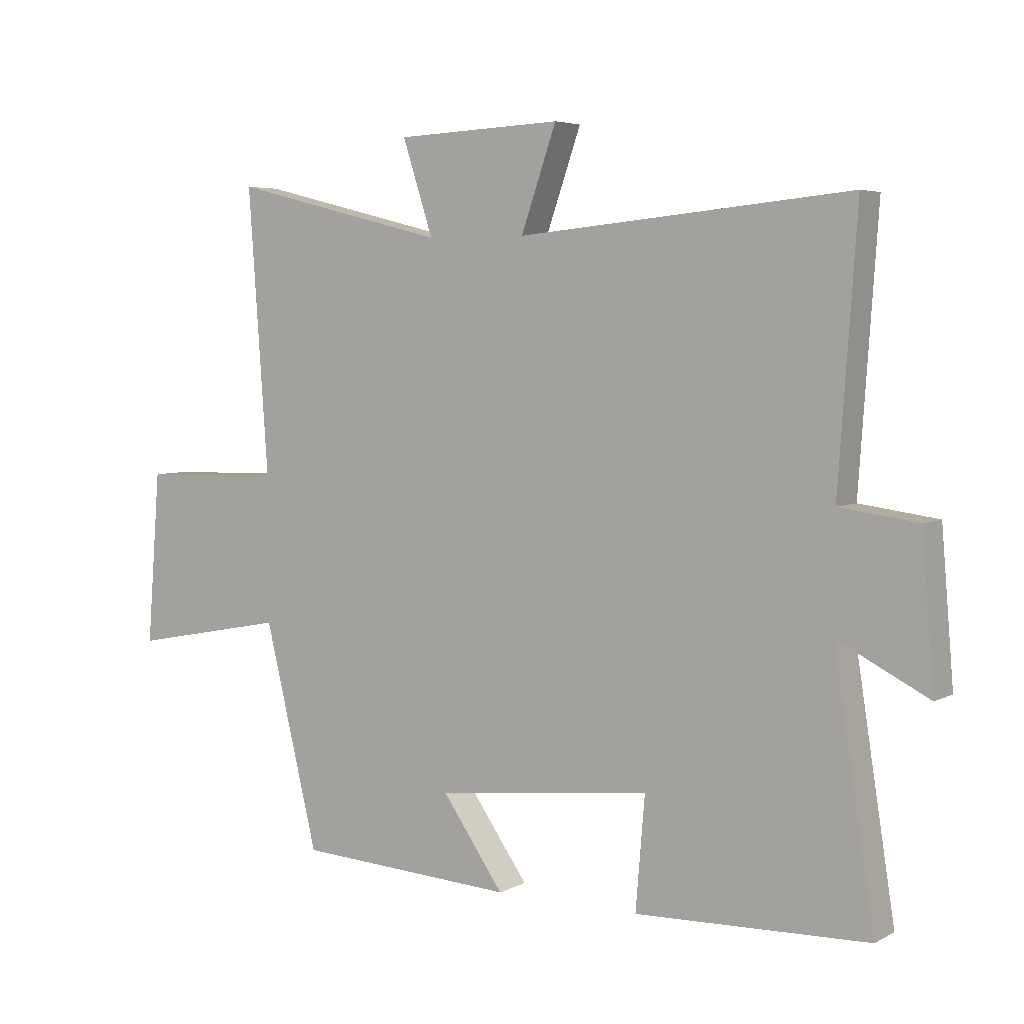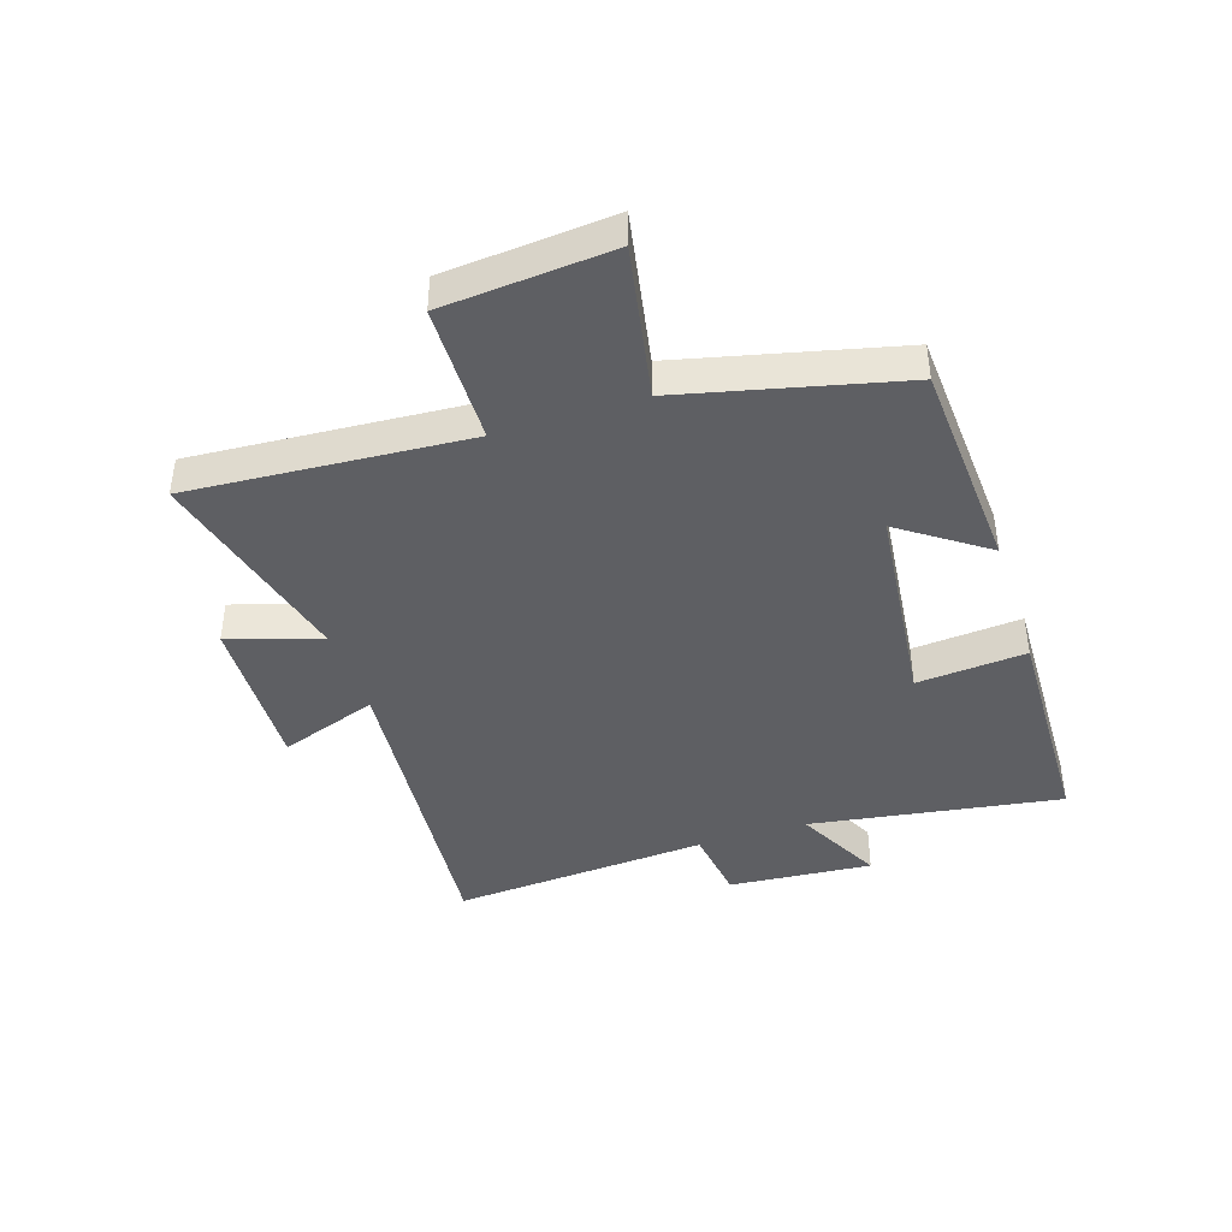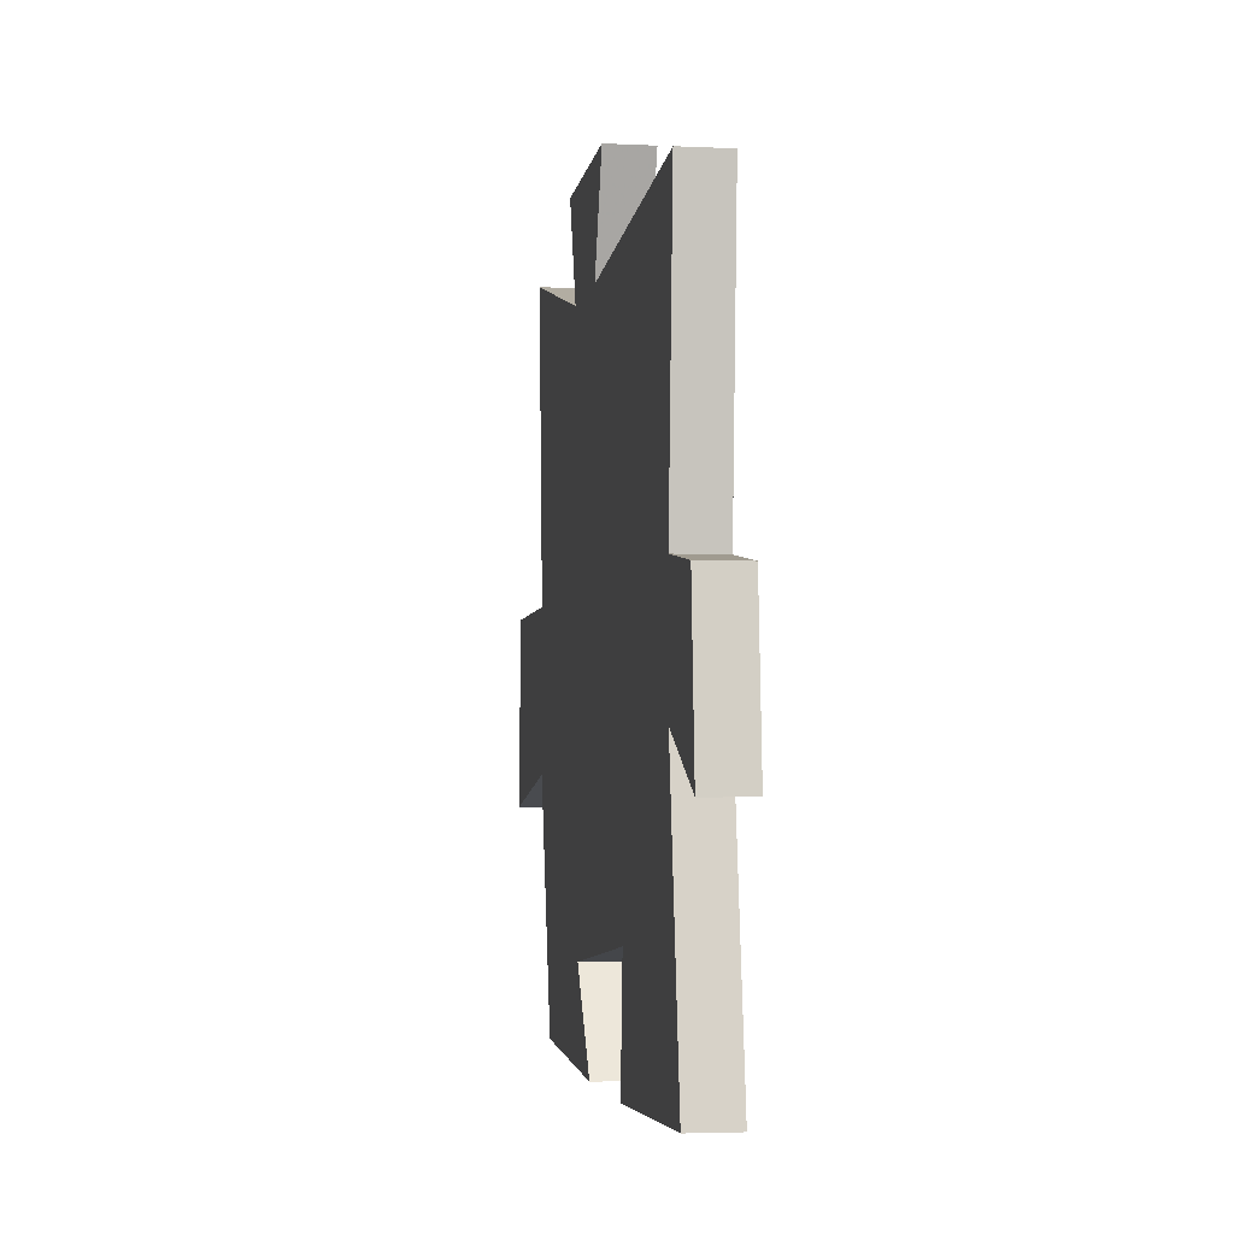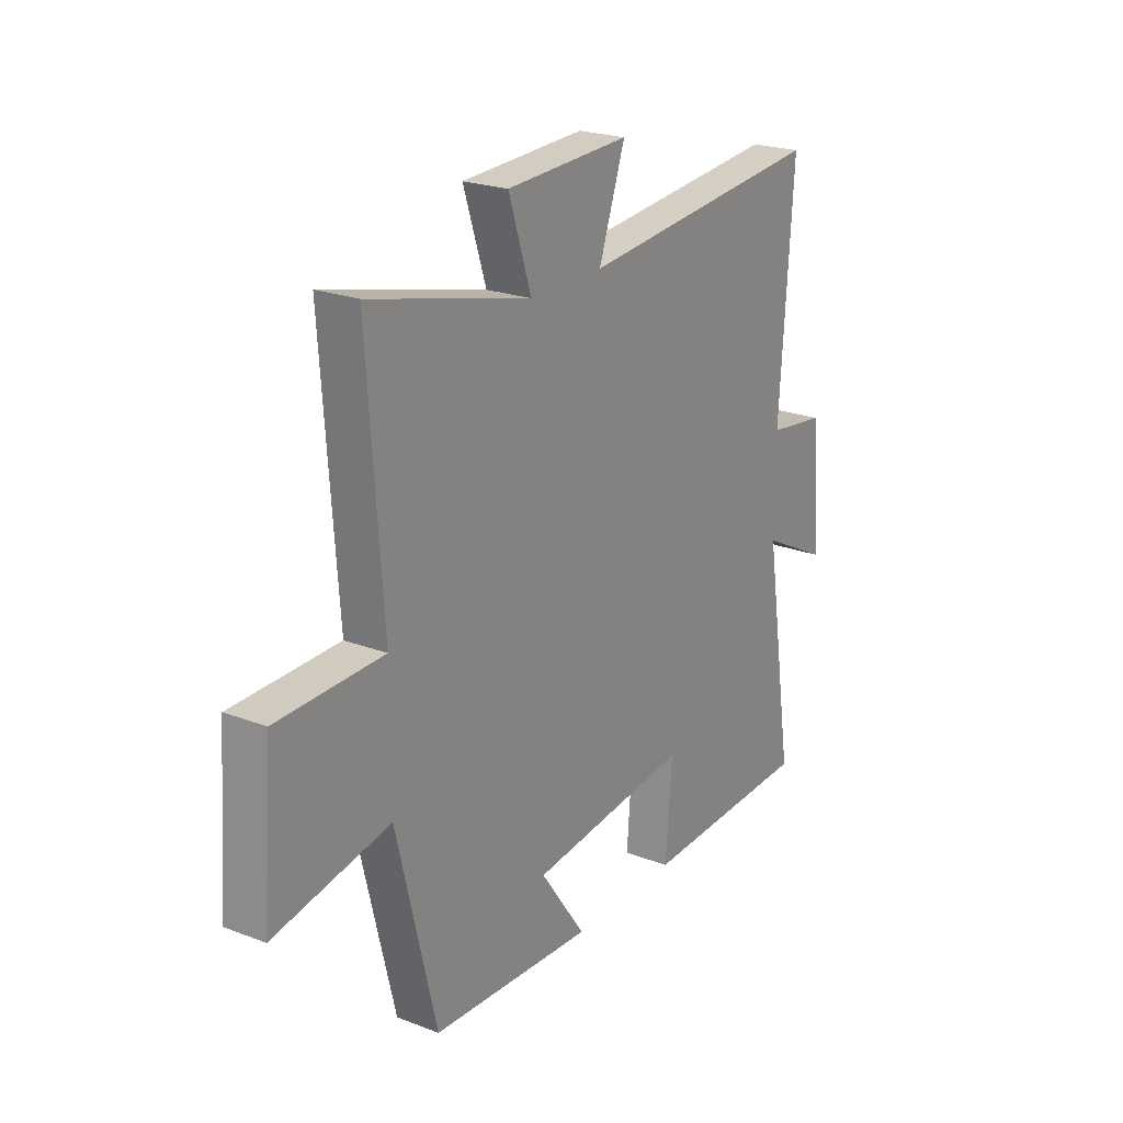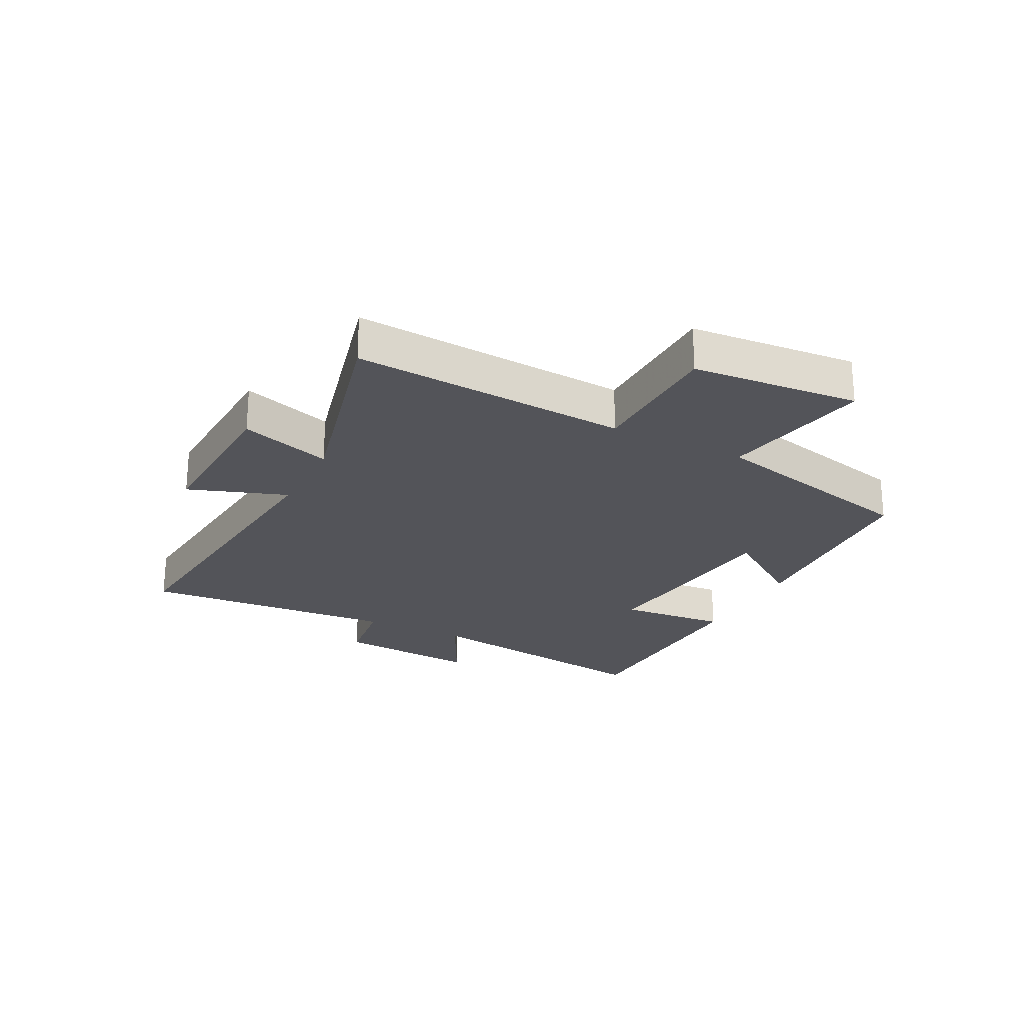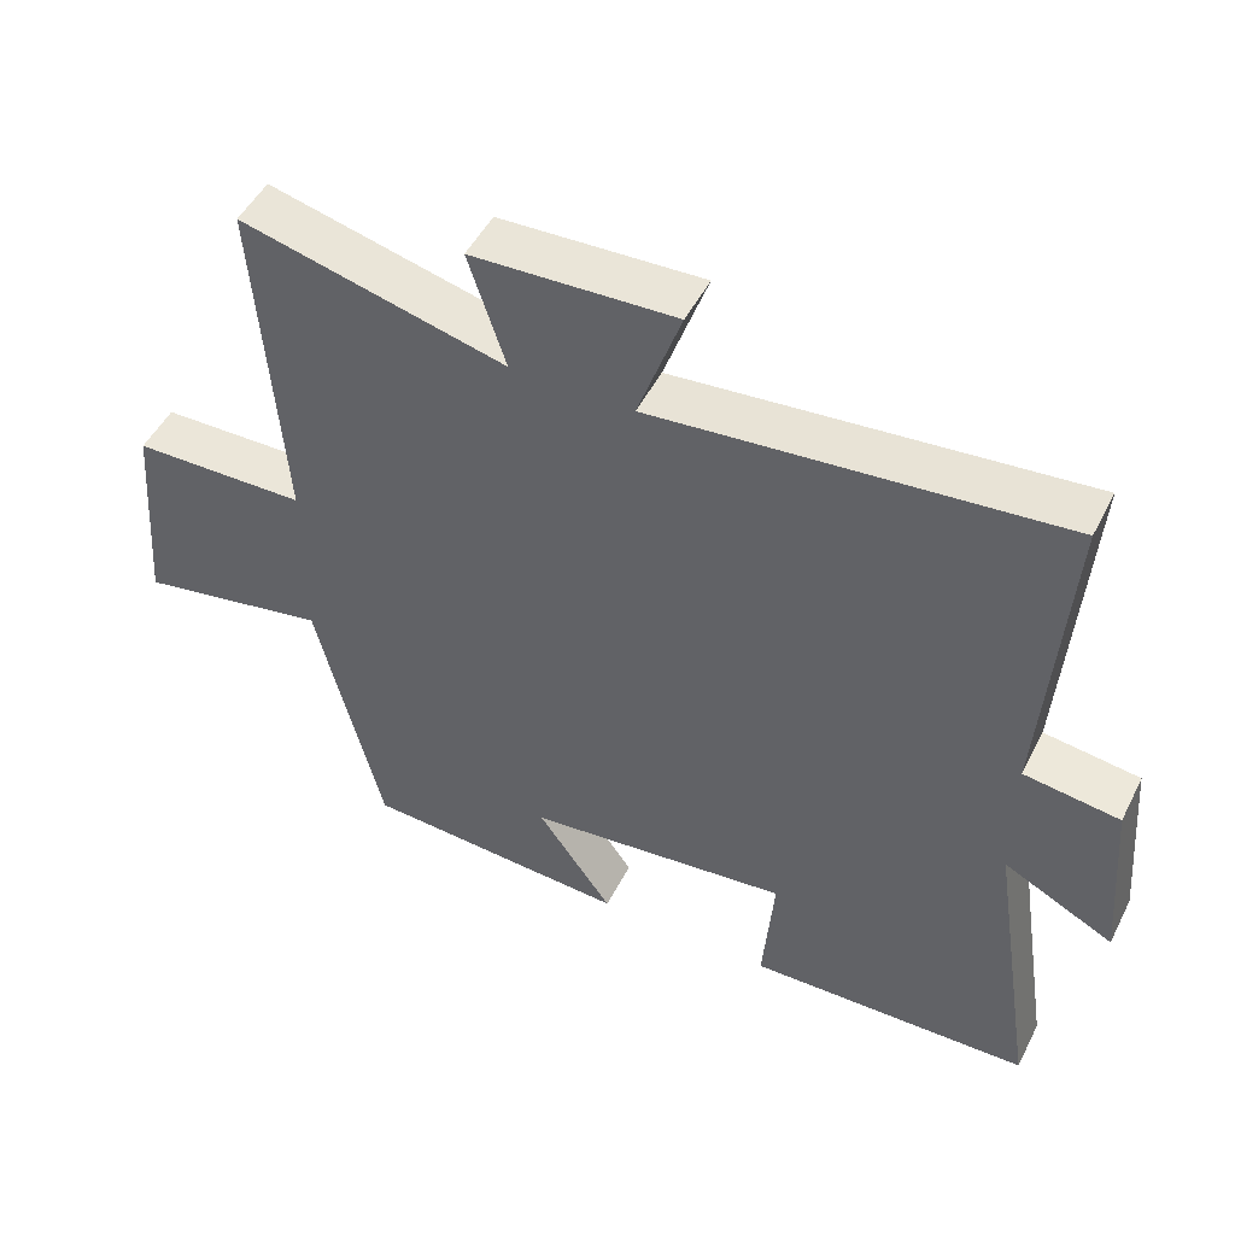
<metadata>
{"format":"obj","ext":"obj","renderer":"f3d","projection":"perspective","resolution":1024,"background":"white","views":[{"elev":4.8,"azim":-147.4,"up":"+Z"},{"elev":-41.7,"azim":108.2,"up":"+Y"},{"elev":-3.4,"azim":-99.3,"up":"+Z"},{"elev":22.6,"azim":123.3,"up":"+Z"},{"elev":-23.7,"azim":63.0,"up":"+Y"},{"elev":49.2,"azim":-153.8,"up":"+Z"}]}
</metadata>
<code>
v -0.566 0.07 -0.488
v -0.5 0.07 -0.066
v -0.648 0.07 -0.141
v -0.628 0.07 0.101
v -0.5 0.07 0.118
v -0.53 0.07 0.552
v 0.014 0.07 0.5
v -0.044 0.07 0.666
v 0.228 0.07 0.654
v 0.178 0.07 0.5
v 0.533 0.07 0.588
v 0.5 0.07 0.123
v 0.734 0.07 0.118
v 0.756 0.07 -0.164
v 0.5 0.07 -0.115
v 0.412 0.07 -0.479
v 0.053 0.07 -0.5
v 0.154 0.07 -0.357
v -0.2 0.07 -0.317
v -0.185 0.07 -0.5
v -0.566 0 -0.488
v -0.5 0 -0.066
v -0.648 0 -0.141
v -0.628 0 0.101
v -0.5 0 0.118
v -0.53 0 0.552
v 0.014 0 0.5
v -0.044 0 0.666
v 0.228 0 0.654
v 0.178 0 0.5
v 0.533 0 0.588
v 0.5 0 0.123
v 0.734 0 0.118
v 0.756 0 -0.164
v 0.5 0 -0.115
v 0.412 0 -0.479
v 0.053 0 -0.5
v 0.154 0 -0.357
v -0.2 0 -0.317
v -0.185 0 -0.5
f 19 20 1 2
f 18 19 2
f 15 16 17 18
f 15 18 2
f 12 13 14 15
f 12 15 2
f 10 11 12 2
f 7 8 9 10
f 7 10 2 3
f 5 6 7
f 5 7 3
f 3 4 5
f 22 21 40 39
f 22 39 38
f 38 37 36 35
f 22 38 35
f 35 34 33 32
f 22 35 32
f 22 32 31 30
f 30 29 28 27
f 23 22 30 27
f 27 26 25
f 23 27 25
f 25 24 23
f 1 21 22 2
f 2 22 23 3
f 3 23 24 4
f 4 24 25 5
f 5 25 26 6
f 6 26 27 7
f 7 27 28 8
f 8 28 29 9
f 9 29 30 10
f 10 30 31 11
f 11 31 32 12
f 12 32 33 13
f 13 33 34 14
f 14 34 35 15
f 15 35 36 16
f 16 36 37 17
f 17 37 38 18
f 18 38 39 19
f 19 39 40 20
f 20 40 21 1

</code>
